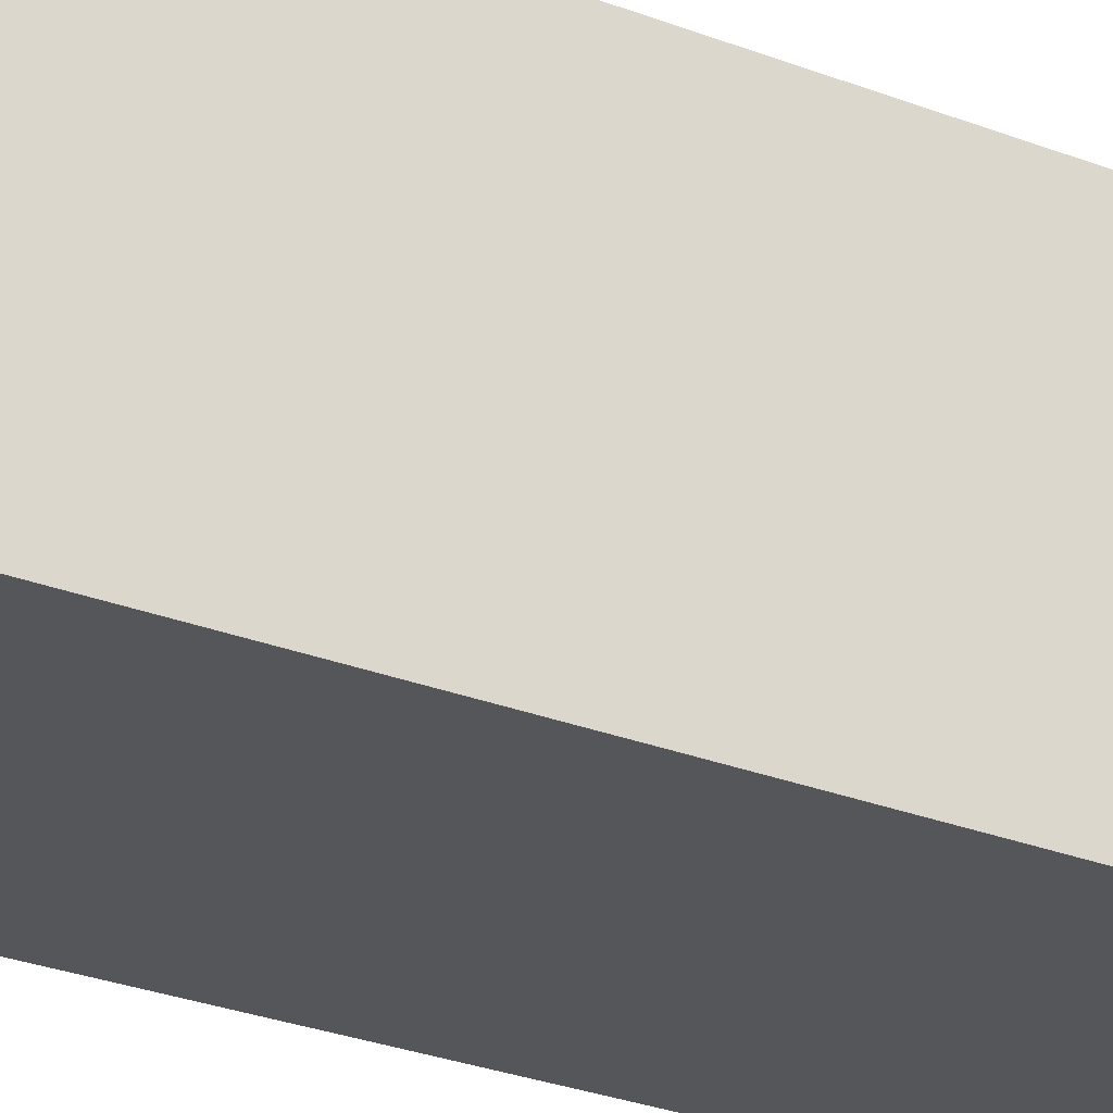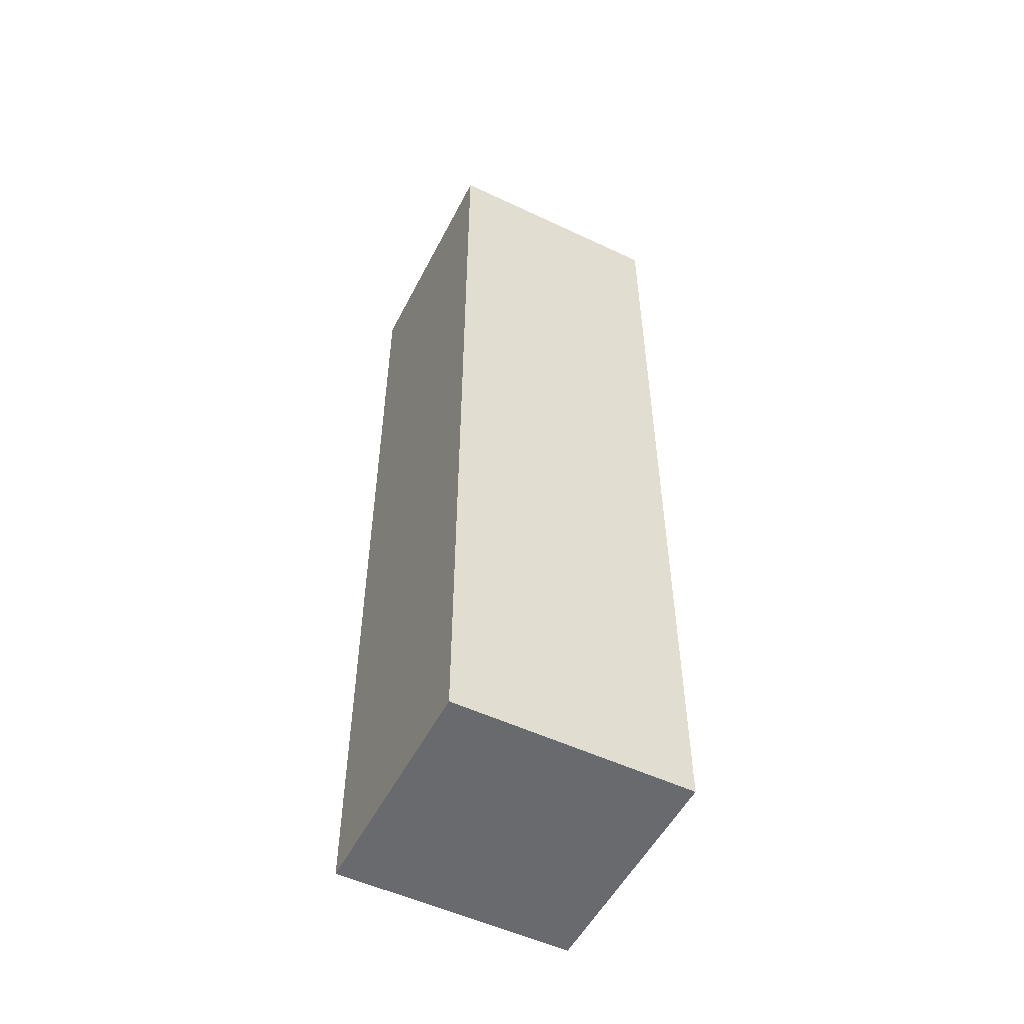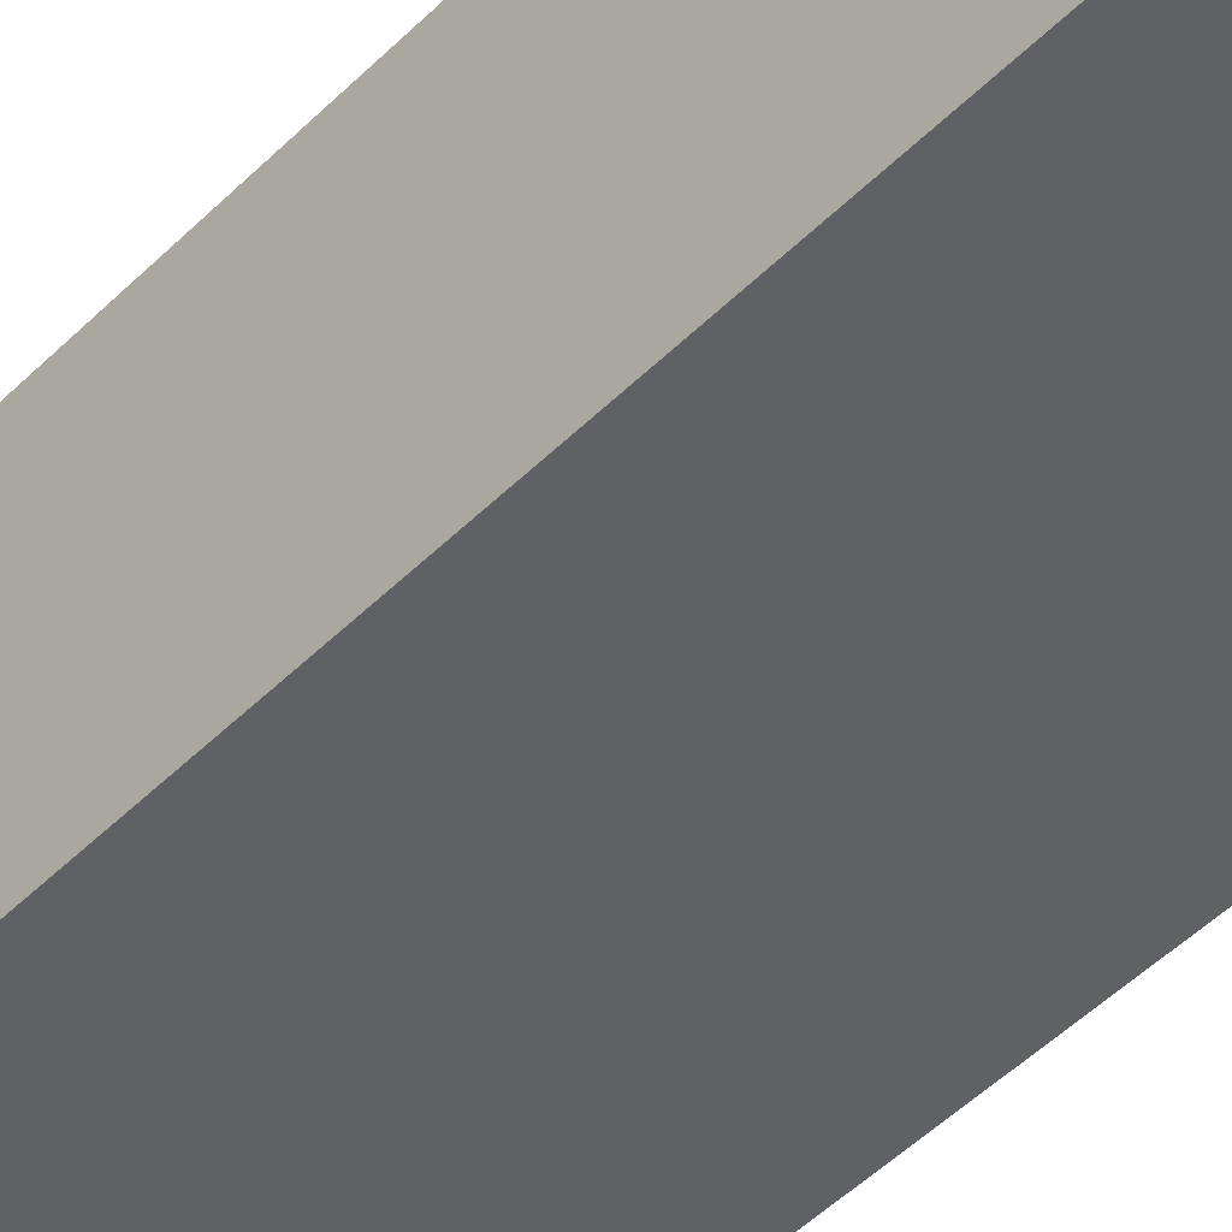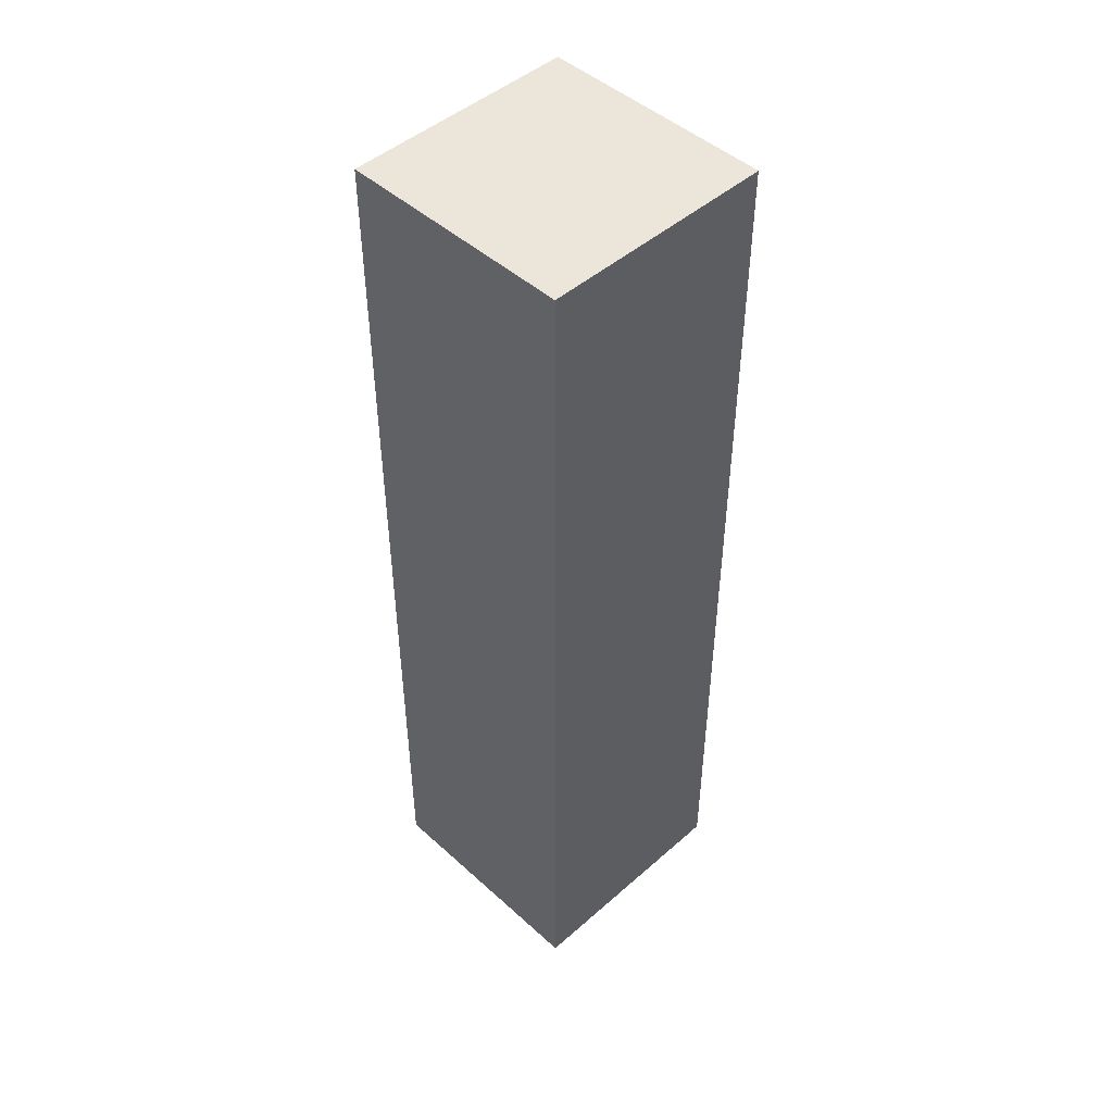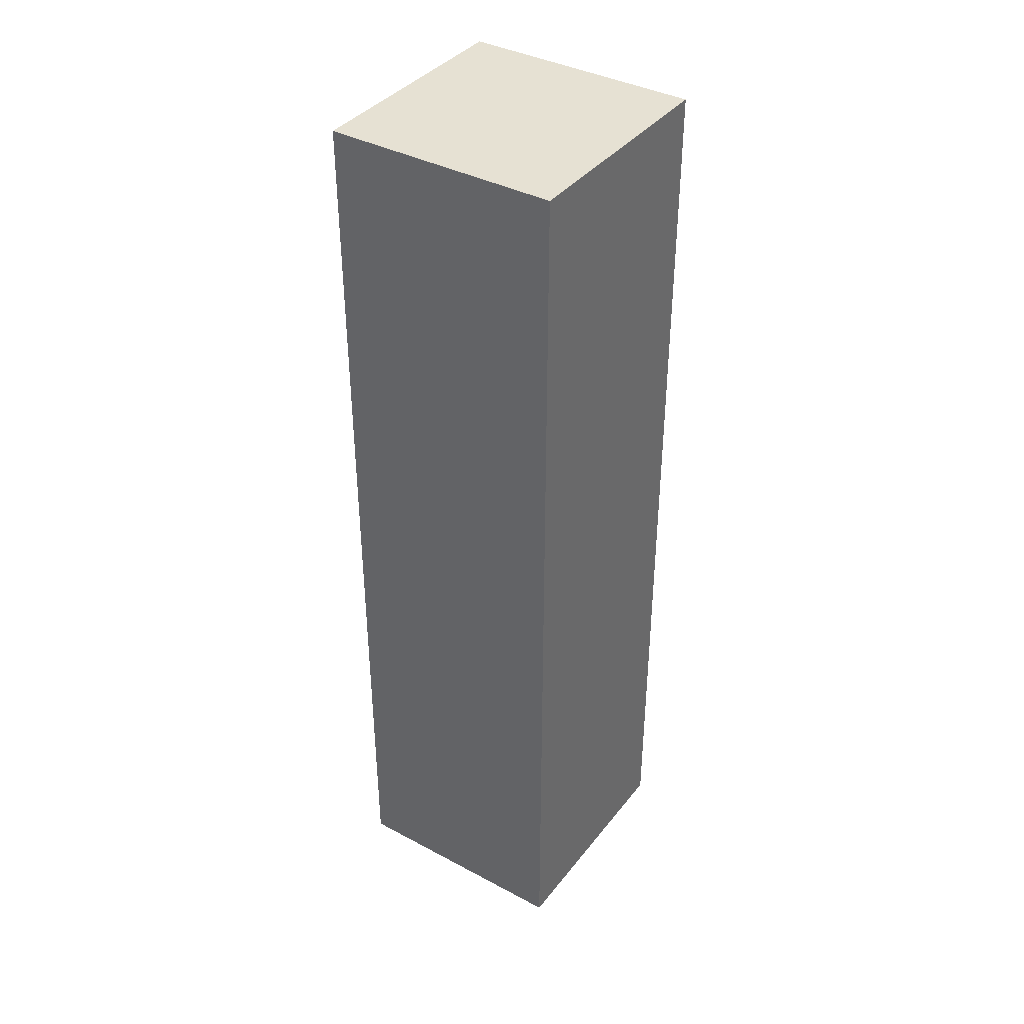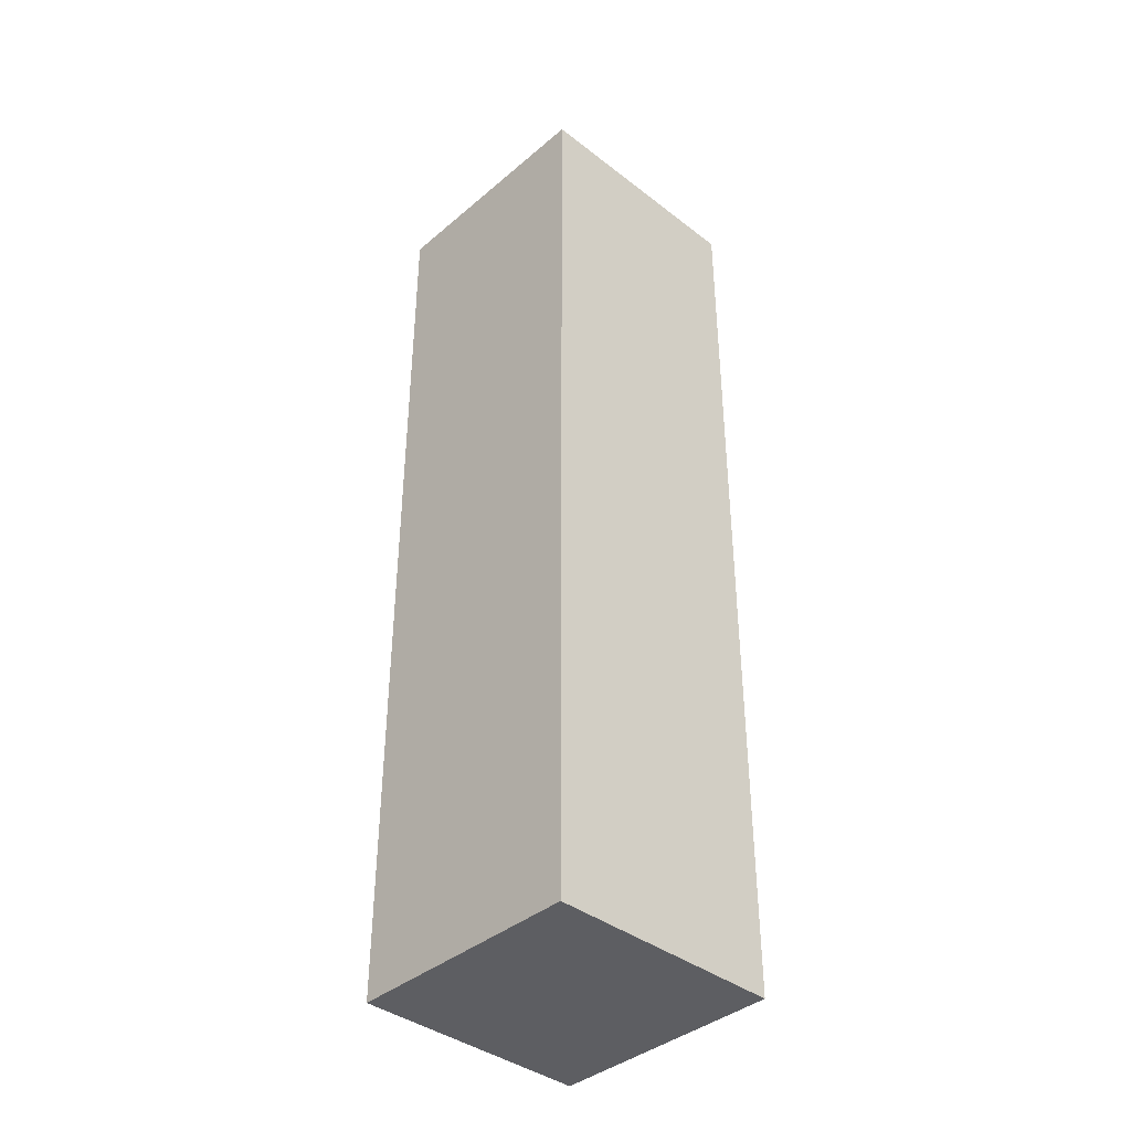
<metadata>
{"format":"obj","ext":"obj","renderer":"f3d","projection":"perspective","resolution":1024,"background":"white","views":[{"elev":-25.8,"azim":-122.6,"up":"+Z"},{"elev":-53.1,"azim":-116.8,"up":"+Y"},{"elev":-48.7,"azim":-42.3,"up":"+Z"},{"elev":47.4,"azim":45.4,"up":"+Y"},{"elev":38.7,"azim":123.8,"up":"+Y"},{"elev":-39.4,"azim":46.3,"up":"+Y"}]}
</metadata>
<code>
o
v 0 2 0
v 0 2 -2
v 0 2.2 -0.2
v 0 2.2 -1.8
v 0 2.4 -0.4
v 0 2.4 -1.6
v 0 9.6 -0.4
v 0 9.6 -1.6
v 0 9.8 -0.2
v 0 9.8 -1.8
v 0 10 0
v 0 10 -2
v 2 2 0
v 2 2 -2
v 2 2.2 -0.2
v 2 2.2 -1.8
v 2 2.4 -0.4
v 2 2.4 -1.6
v 2 9.6 -0.4
v 2 9.6 -1.6
v 2 9.8 -0.2
v 2 9.8 -1.8
v 2 10 0
v 2 10 -2
v 0 2 0
v 0 10 0
v 0.2 2.2 0
v 0.2 9.8 0
v 0.4 2.4 0
v 0.4 9.6 0
v 1.6 2.4 0
v 1.6 9.6 0
v 1.8 2.2 0
v 1.8 9.8 0
v 2 2 0
v 2 10 0
v 0 2 -2
v 0 10 -2
v 0.2 2.2 -2
v 0.2 9.8 -2
v 0.4 2.4 -2
v 0.4 9.6 -2
v 1.6 2.4 -2
v 1.6 9.6 -2
v 1.8 2.2 -2
v 1.8 9.8 -2
v 2 2 -2
v 2 10 -2
v 0 2 0
v 2 2 0
v 0.2 2 -0.2
v 1.8 2 -0.2
v 0.4 2 -0.4
v 1.6 2 -0.4
v 0.4 2 -1.6
v 1.6 2 -1.6
v 0.2 2 -1.8
v 1.8 2 -1.8
v 0 2 -2
v 2 2 -2
v 0 10 0
v 2 10 0
v 0.2 10 -0.2
v 1.8 10 -0.2
v 0.4 10 -0.4
v 1.6 10 -0.4
v 0.4 10 -1.6
v 1.6 10 -1.6
v 0.2 10 -1.8
v 1.8 10 -1.8
v 0 10 -2
v 2 10 -2
f 3 2 1
f 4 2 3
f 5 4 3
f 6 4 5
f 7 5 3
f 7 6 5
f 8 4 6
f 8 6 7
f 9 3 1
f 9 7 3
f 9 8 7
f 10 4 8
f 10 8 9
f 10 2 4
f 11 9 1
f 11 10 9
f 12 2 10
f 12 10 11
f 13 14 15
f 15 14 16
f 15 16 17
f 17 16 18
f 15 17 19
f 17 18 19
f 18 16 20
f 19 18 20
f 13 15 21
f 15 19 21
f 19 20 21
f 20 16 22
f 21 20 22
f 16 14 22
f 13 21 23
f 21 22 23
f 22 14 24
f 23 22 24
f 27 26 25
f 28 26 27
f 29 28 27
f 30 28 29
f 31 29 27
f 31 30 29
f 32 28 30
f 32 30 31
f 33 27 25
f 33 31 27
f 33 32 31
f 34 28 32
f 34 32 33
f 34 26 28
f 35 33 25
f 35 34 33
f 36 26 34
f 36 34 35
f 37 38 39
f 39 38 40
f 39 40 41
f 41 40 42
f 39 41 43
f 41 42 43
f 42 40 44
f 43 42 44
f 37 39 45
f 39 43 45
f 43 44 45
f 44 40 46
f 45 44 46
f 40 38 46
f 37 45 47
f 45 46 47
f 46 38 48
f 47 46 48
f 51 50 49
f 52 50 51
f 53 52 51
f 54 52 53
f 55 53 51
f 55 54 53
f 56 52 54
f 56 54 55
f 57 51 49
f 57 55 51
f 57 56 55
f 58 52 56
f 58 56 57
f 58 50 52
f 59 57 49
f 59 58 57
f 60 50 58
f 60 58 59
f 61 62 63
f 63 62 64
f 63 64 65
f 65 64 66
f 63 65 67
f 65 66 67
f 66 64 68
f 67 66 68
f 61 63 69
f 63 67 69
f 67 68 69
f 68 64 70
f 69 68 70
f 64 62 70
f 61 69 71
f 69 70 71
f 70 62 72
f 71 70 72

</code>
